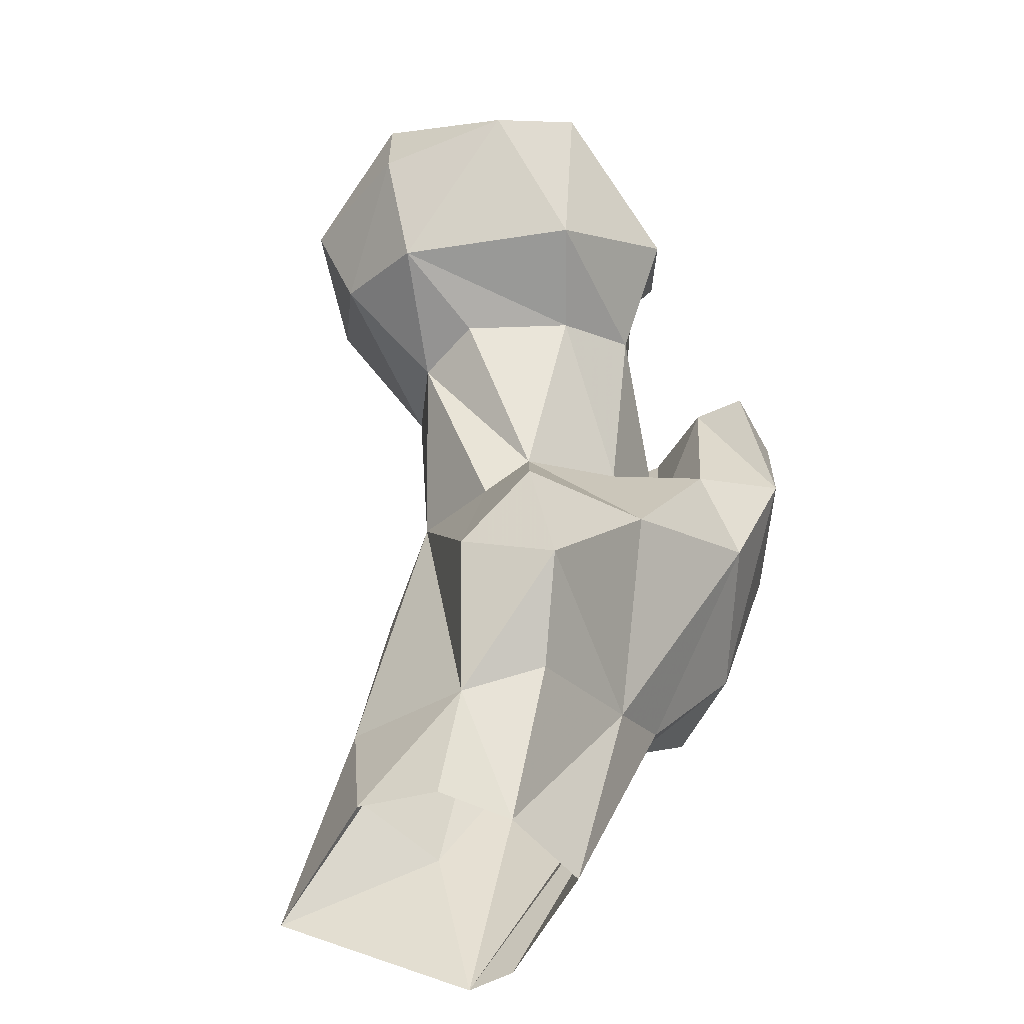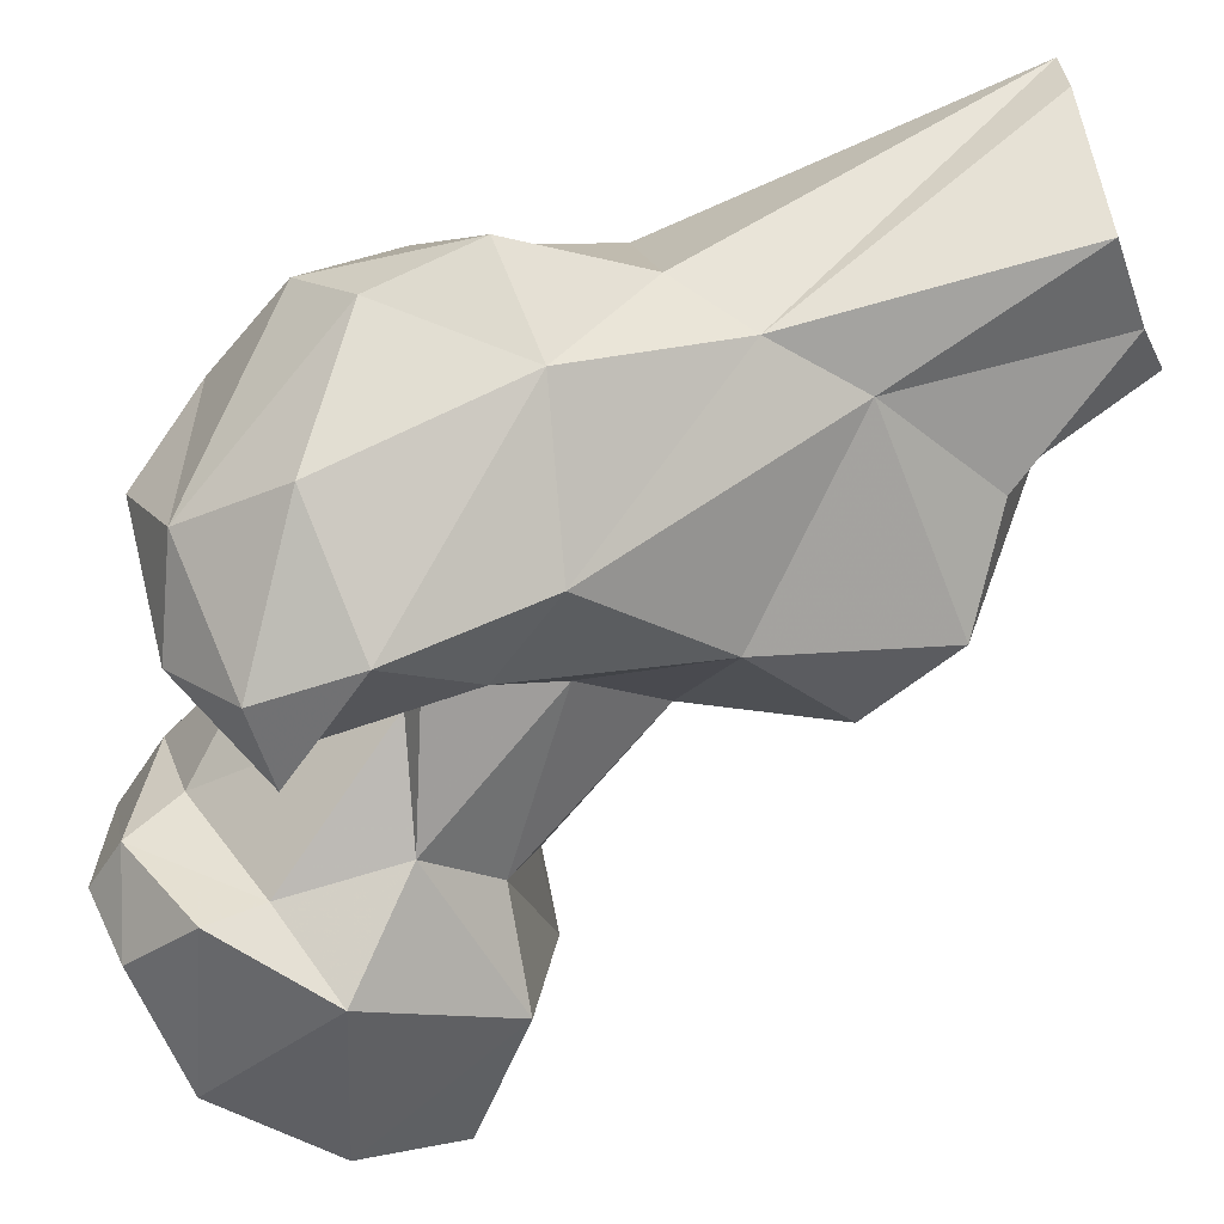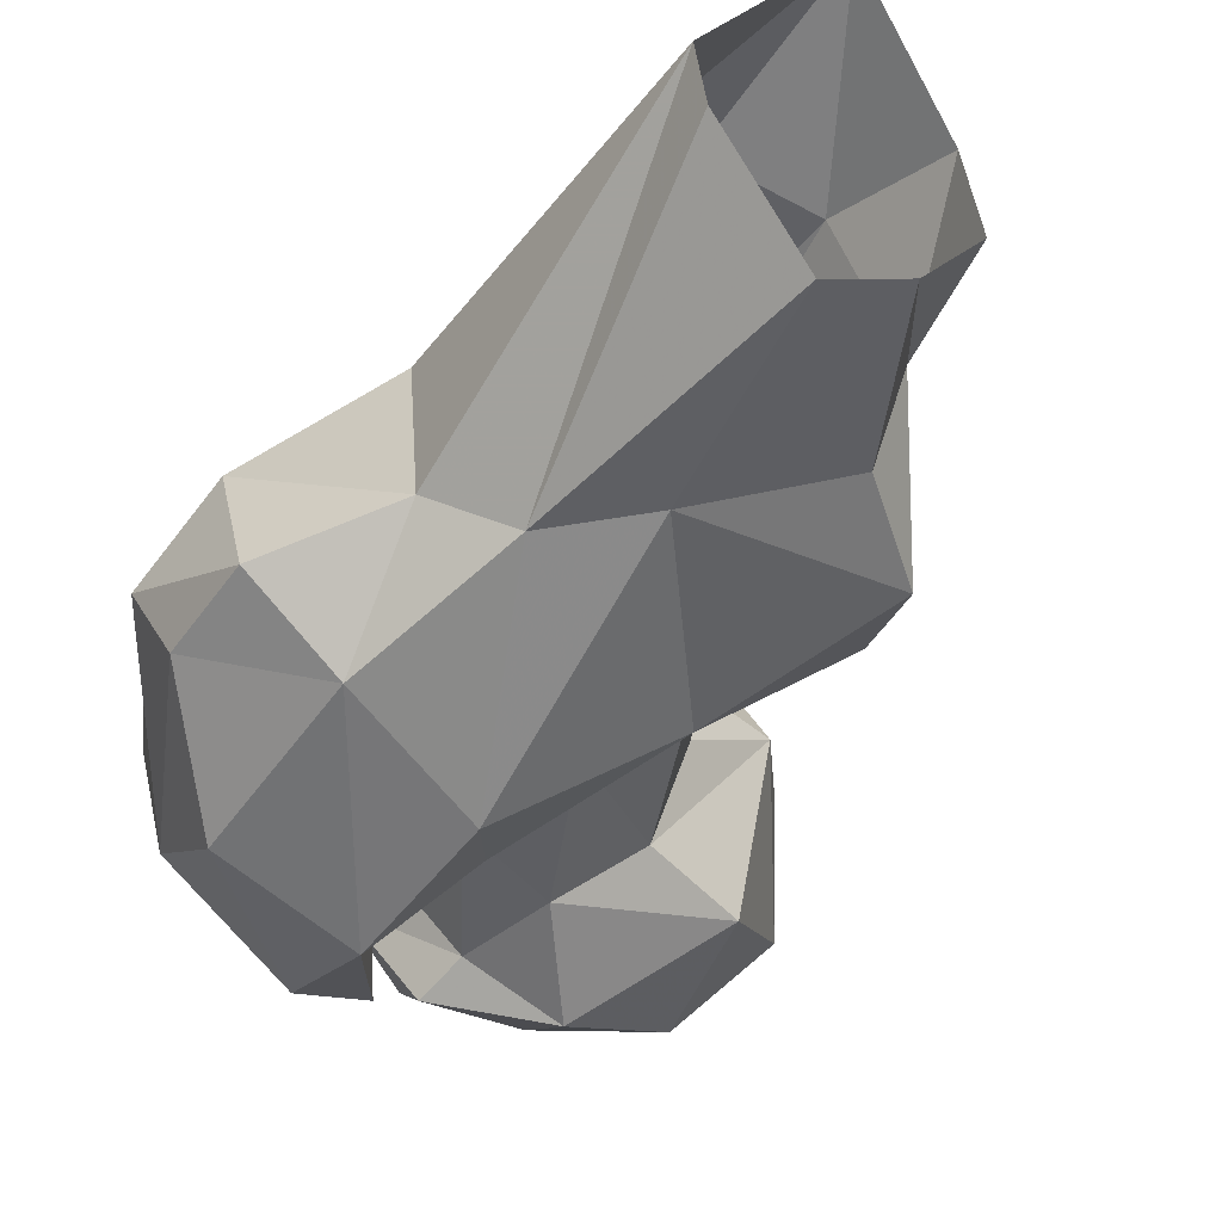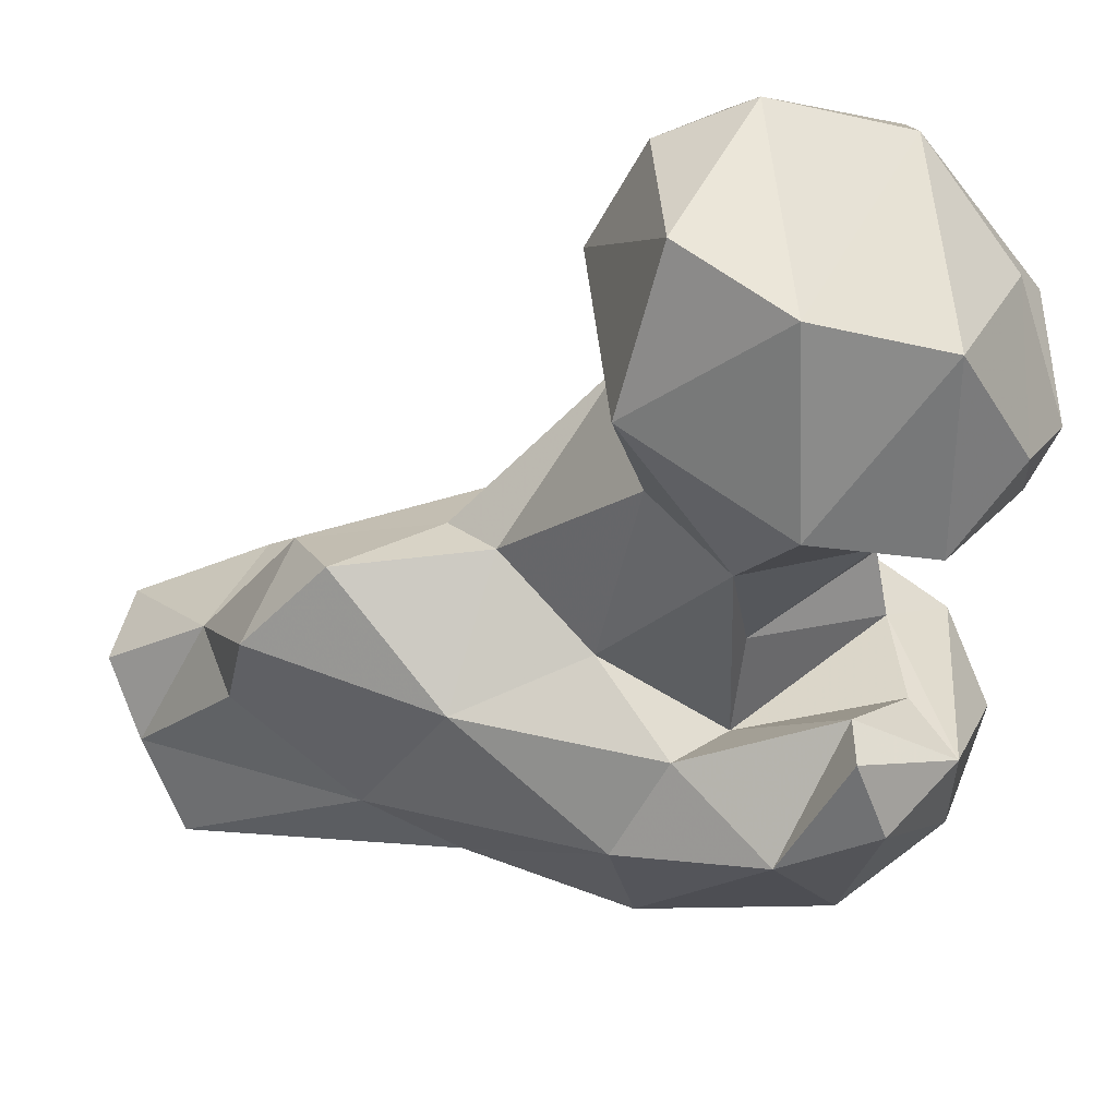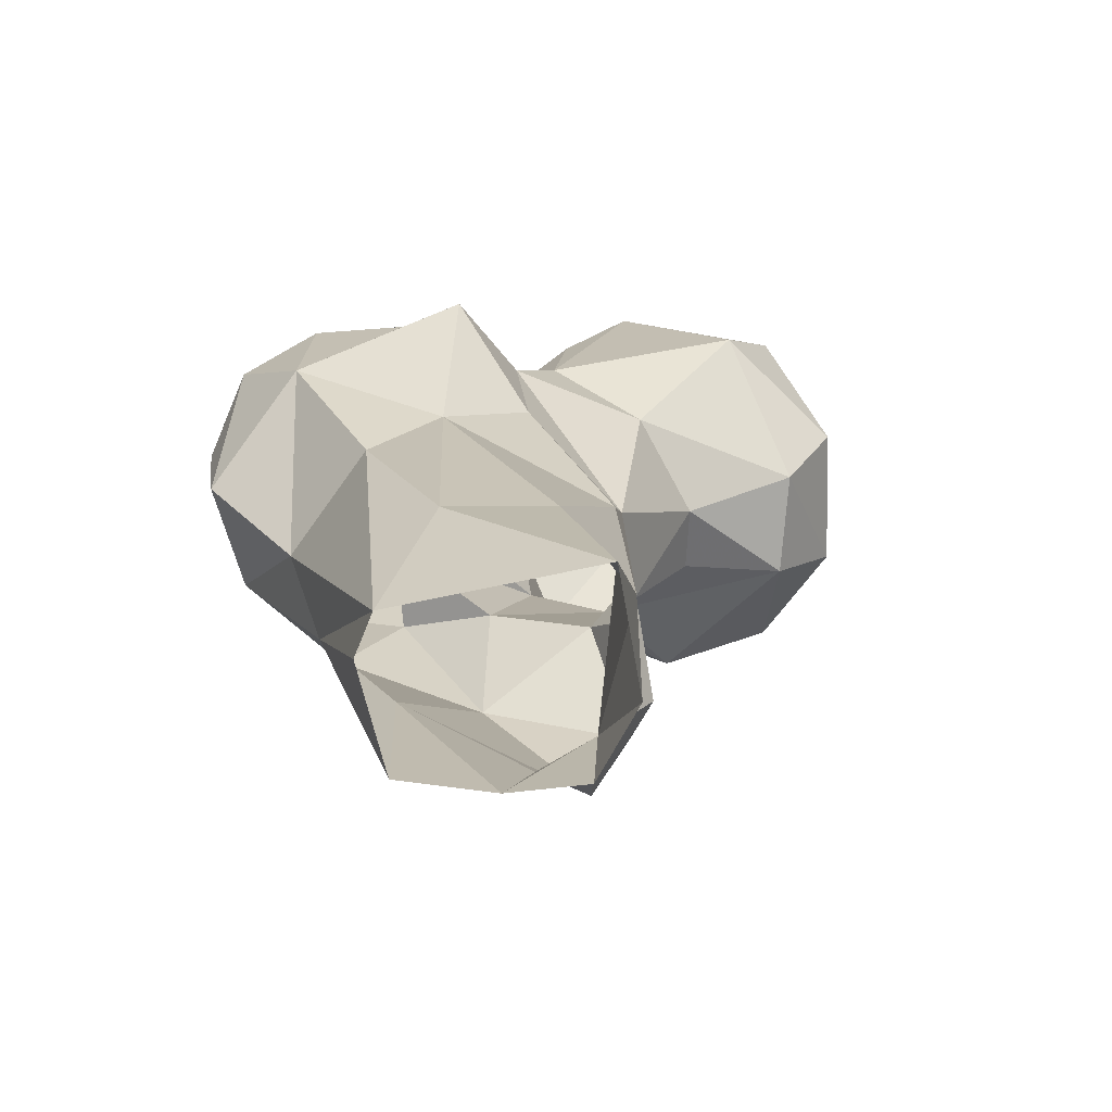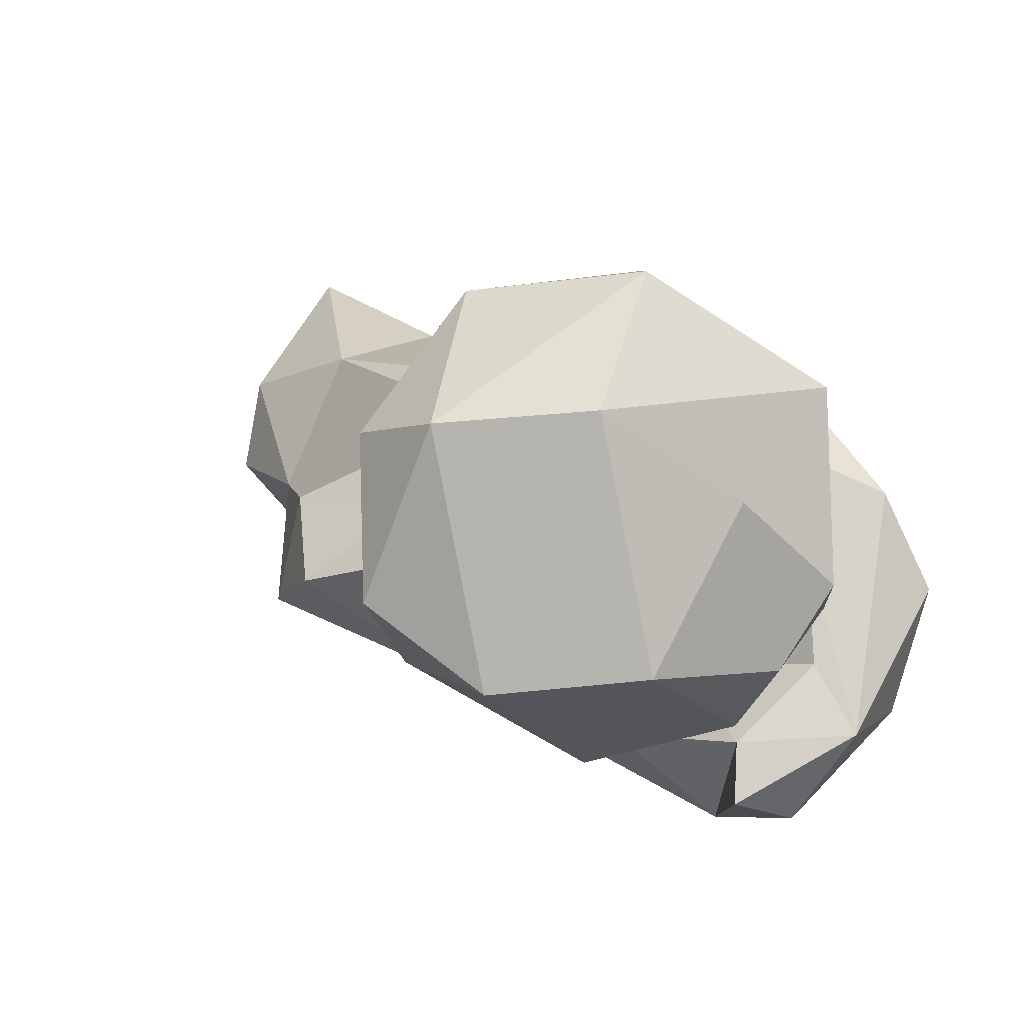
<metadata>
{"format":"obj","ext":"obj","renderer":"f3d","projection":"perspective","resolution":1024,"background":"white","views":[{"elev":-59.3,"azim":-71.3,"up":"+Z"},{"elev":-65.1,"azim":110.5,"up":"+Y"},{"elev":-29.5,"azim":144.6,"up":"+Y"},{"elev":-45.7,"azim":-65.1,"up":"+Y"},{"elev":-56.4,"azim":147.9,"up":"+Z"},{"elev":-4.4,"azim":-39.3,"up":"+Y"}]}
</metadata>
<code>
v 330.6 233.6 0.6865
v 320.6 237.8 0.7574
v 340.6 244.5 0.1395
v 314.1 243.9 0.1247
v 314.7 253.3 2.027
v 341.7 250 0.3544
v 337.1 252.5 18.48
v 326 266.4 0.1232
v 311.3 240.5 13.15
v 315.9 254.9 16.85
v 327.2 226.6 23.23
v 327 258.3 19.32
v 336 224.9 29.95
v 313 231.4 15.92
v 303.2 227 22.95
v 302.1 237.6 28.66
v 342.3 228.9 35.82
v 341.2 242.8 39.04
v 312.5 218.9 40.09
v 298.9 228.4 34.28
v 315.8 251.6 37.35
v 310.7 245.5 48.48
v 334.1 245.9 48.02
v 304.8 235.8 43.47
v 326.8 210 49.78
v 342.4 216.5 45.56
v 305.3 230.5 48.47
v 351.3 224.9 47
v 323.7 246.6 57.4
v 348.8 238.3 55.73
v 313.9 222.2 54.38
v 320.3 212.5 58.87
v 351.2 222 58.02
v 328.3 204.1 65
v 352 230 64.19
v 297.9 241.4 65.02
v 323.6 243.4 71.98
v 342.5 210.1 65.83
v 297.8 223 66.39
v 293.8 234.4 65.32
v 326 219.8 62.54
v 334 247.6 71.55
v 307.8 246.1 70.93
v 305.2 217.2 71.4
v 320.8 211.7 75.92
v 340.8 214.7 77.79
v 316.8 221.3 68.05
v 328.3 219.4 79.13
v 286.3 219.2 68.4
v 282.6 238.7 67.65
v 328.9 231 77.8
v 273.8 223.8 78.95
v 345.5 233.7 74.92
v 287.5 248.4 72.16
v 320.3 205.8 76.15
v 328.7 204.2 75.54
v 274.3 238.6 77.55
v 335.7 236.4 81.99
v 297.6 210.1 80.18
v 322 232.5 79.54
v 306.3 216.1 84.01
v 282.9 251.4 81.53
v 317.3 241.8 80.47
v 299.5 254.4 86.05
v 340.4 226.9 83.38
v 330.7 212.4 82.46
v 280.2 216 87.46
v 313 227.9 90.29
v 274.3 238.6 87.68
v 307.5 213.4 89.55
v 313.8 239.1 93.45
v 290.1 217.3 97.75
v 283.8 239.4 98.35
v 291.8 252.3 95.18
v 307.2 242.9 101.6
v 312.3 223.9 96
v 303.9 218.2 98.76
v 308.3 225.6 101.1
v 296.3 232.2 102.2
f 72 79 73
f 71 75 76
f 75 78 76
f 76 78 77
f 67 72 73
f 64 74 75
f 67 73 69
f 69 73 74
f 68 71 76
f 63 75 71
f 61 68 76
f 73 78 75
f 62 69 74
f 63 64 75
f 52 67 69
f 62 74 64
f 60 71 68
f 59 72 67
f 47 60 68
f 43 64 63
f 59 70 72
f 59 61 70
f 77 78 79
f 57 69 62
f 72 77 79
f 51 66 58
f 46 65 66
f 51 63 60
f 45 55 66
f 46 53 65
f 49 67 52
f 44 61 59
f 49 59 67
f 44 47 61
f 50 57 54
f 28 35 33
f 37 51 58
f 38 46 56
f 34 56 55
f 35 53 46
f 50 52 57
f 41 48 51
f 60 63 71
f 34 55 45
f 49 52 50
f 41 51 47
f 39 44 49
f 9 22 10
f 41 45 48
f 70 76 77
f 33 35 46
f 33 46 38
f 32 45 41
f 53 58 65
f 31 44 39
f 32 34 45
f 25 26 34
f 39 50 40
f 5 9 10
f 22 43 37
f 22 36 43
f 27 40 36
f 31 41 44
f 26 38 34
f 6 7 18
f 36 40 50
f 23 29 42
f 73 75 74
f 25 34 32
f 44 59 49
f 30 53 35
f 26 33 38
f 18 23 30
f 6 8 7
f 9 16 22
f 19 25 32
f 9 15 16
f 22 24 36
f 2 11 14
f 36 54 43
f 36 50 54
f 16 24 22
f 10 22 21
f 19 32 31
f 30 58 53
f 26 28 33
f 16 20 24
f 17 30 28
f 13 17 26
f 3 6 13
f 19 27 20
f 19 31 27
f 27 31 39
f 6 18 17
f 20 27 24
f 61 76 70
f 17 18 30
f 22 37 29
f 2 9 4
f 47 51 60
f 7 23 18
f 15 19 20
f 31 32 41
f 6 17 13
f 30 42 58
f 11 13 25
f 46 66 56
f 12 21 23
f 52 69 57
f 11 15 14
f 24 27 36
f 7 12 23
f 11 25 19
f 48 66 51
f 8 10 12
f 10 21 12
f 37 58 42
f 27 39 40
f 1 13 11
f 1 3 13
f 7 8 12
f 4 9 5
f 34 38 56
f 5 10 8
f 37 43 63
f 29 37 42
f 54 62 64
f 2 14 9
f 21 29 23
f 45 66 48
f 43 54 64
f 1 11 2
f 23 42 30
f 73 79 78
f 9 14 15
f 21 22 29
f 13 26 25
f 37 63 51
f 17 28 26
f 70 77 72
f 39 49 50
f 58 66 65
f 15 20 16
f 28 30 35
f 47 68 61
f 55 56 66
f 11 19 15
f 54 57 62
f 41 47 44

</code>
